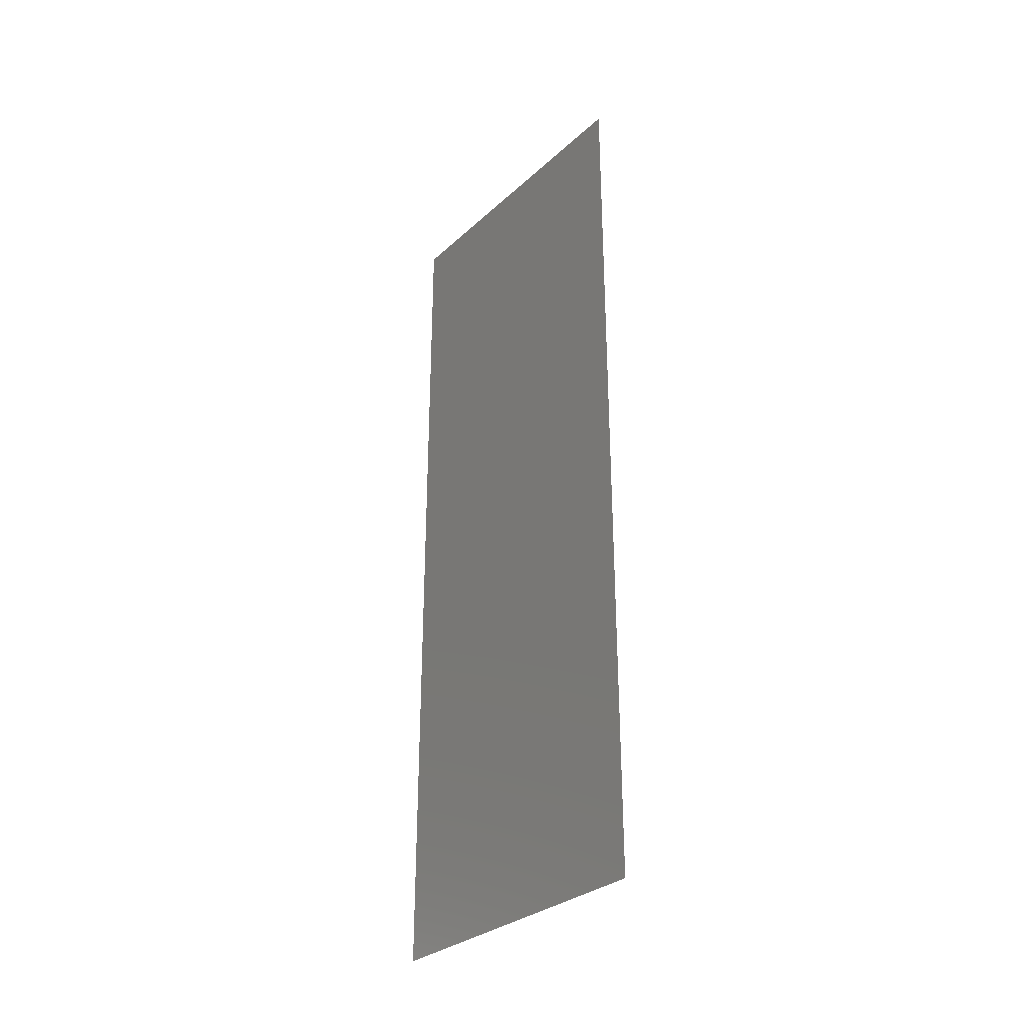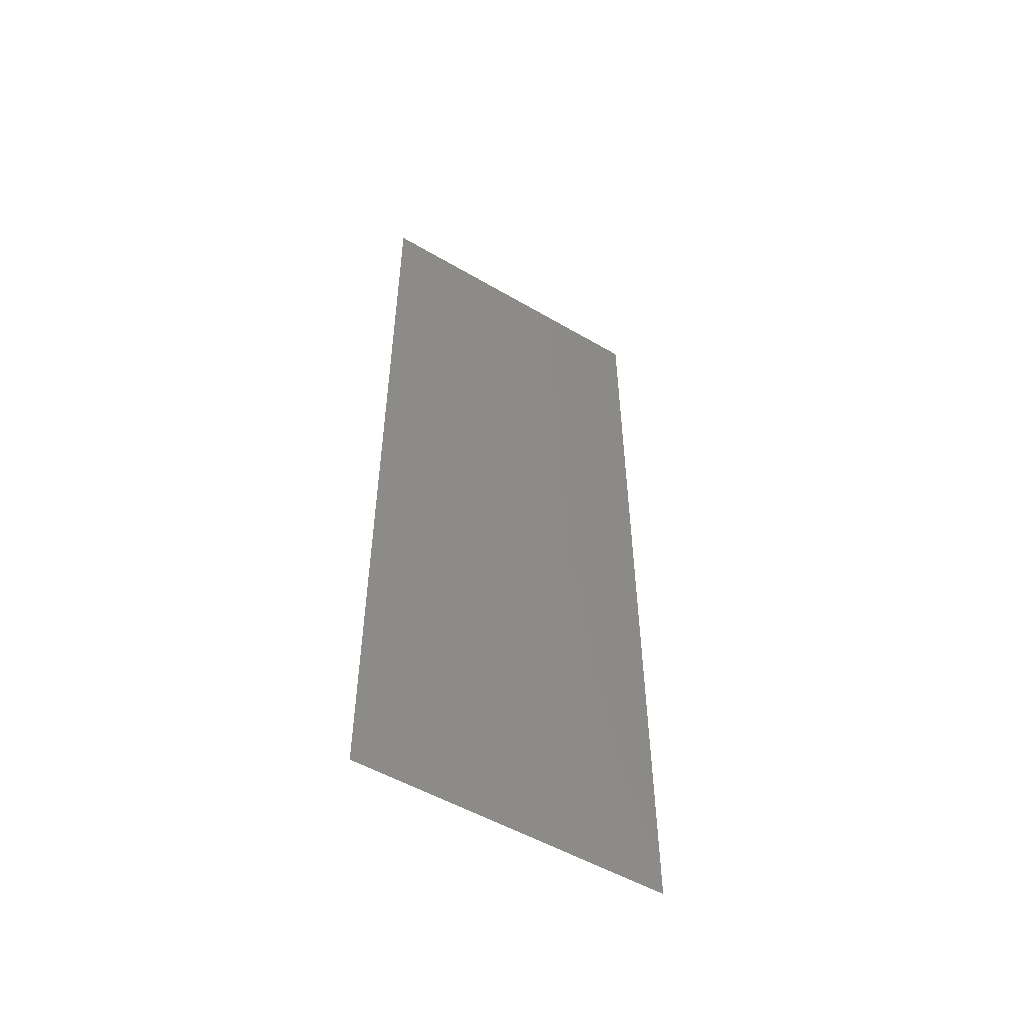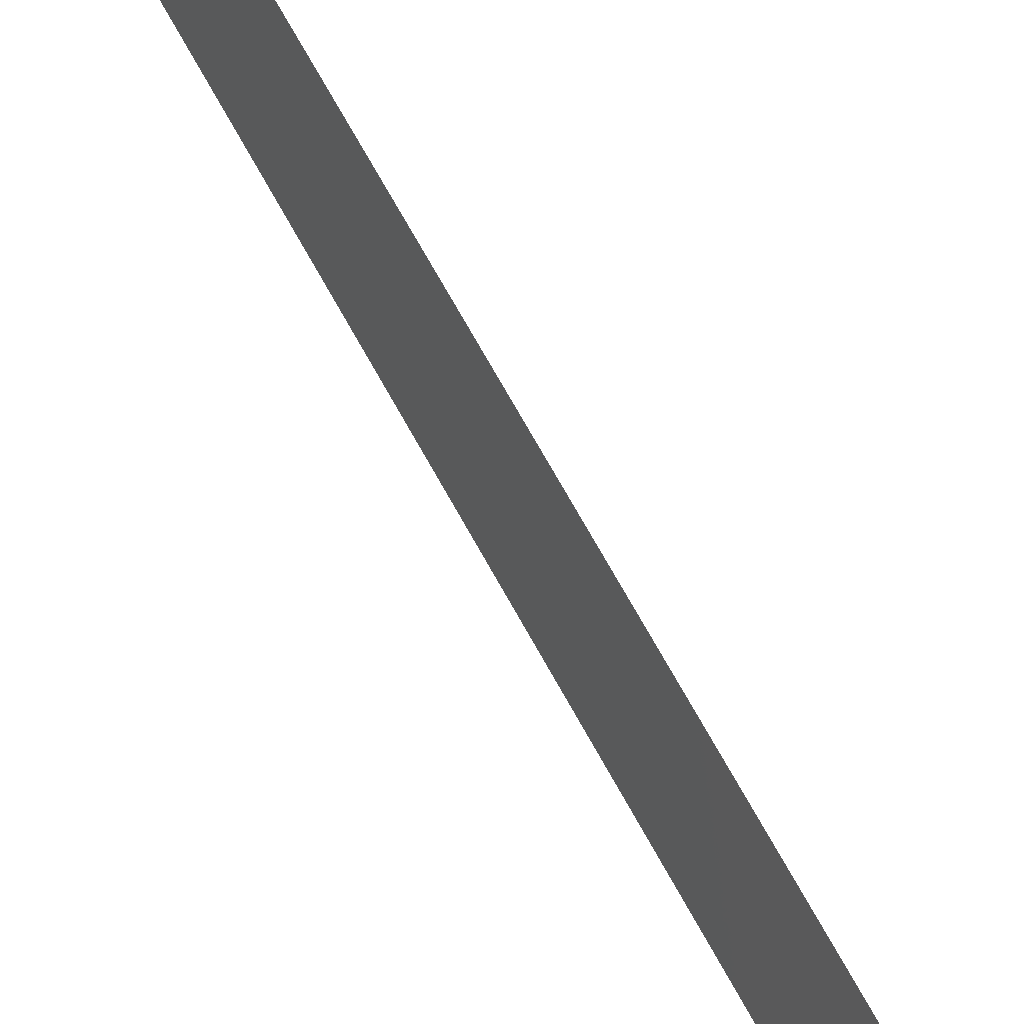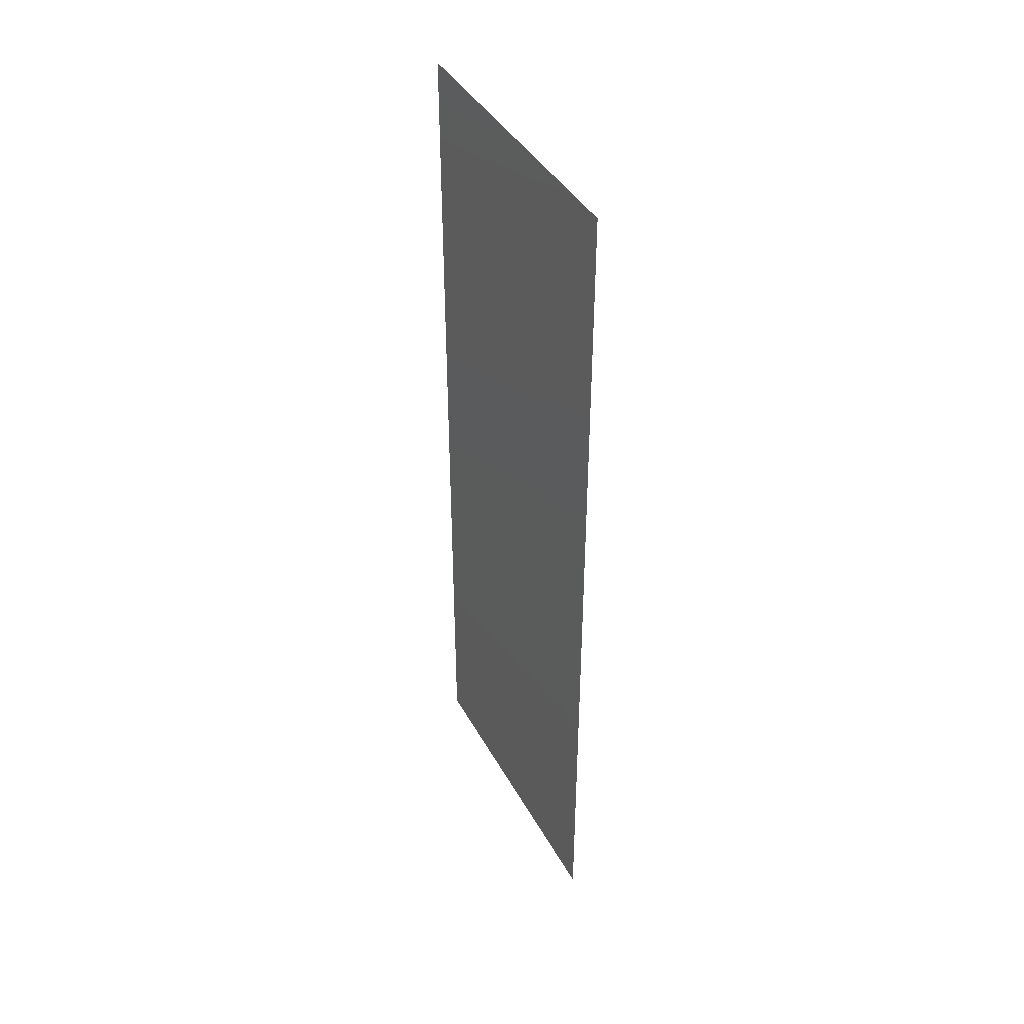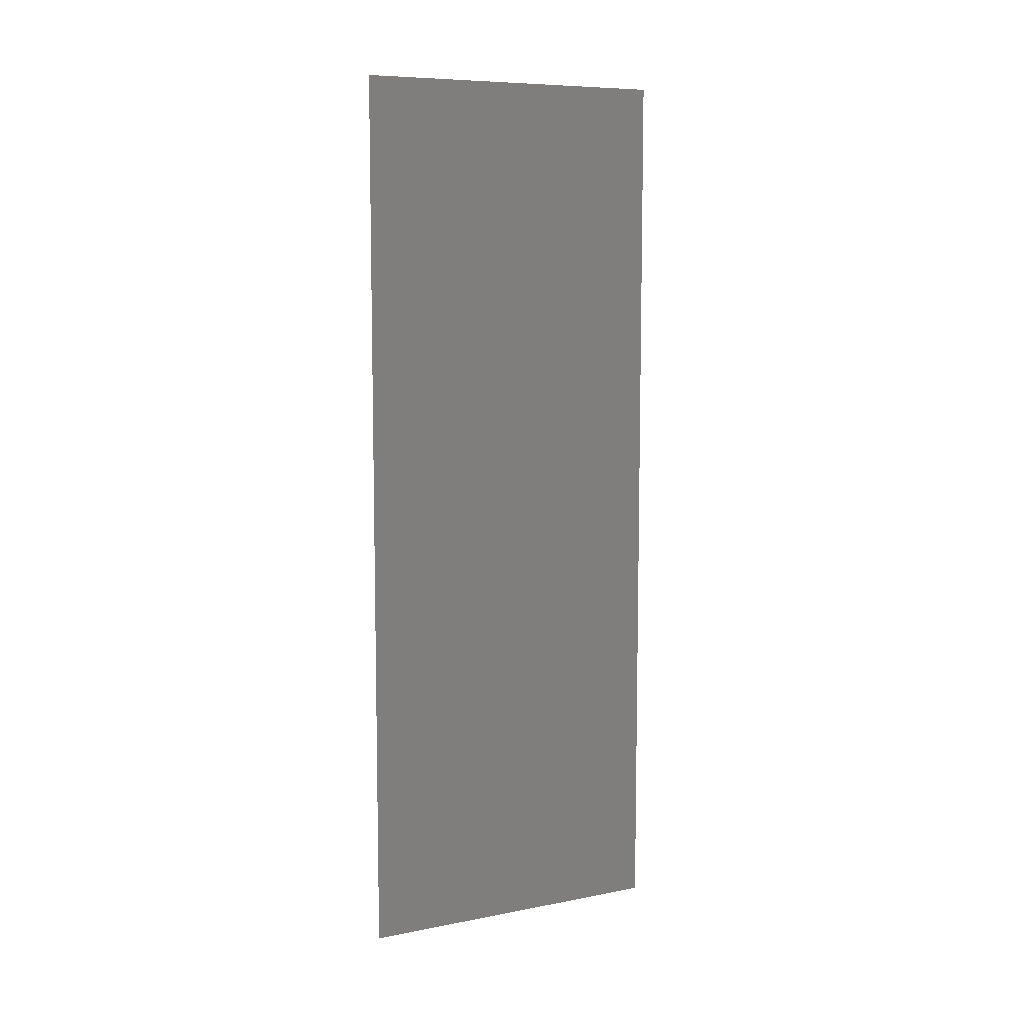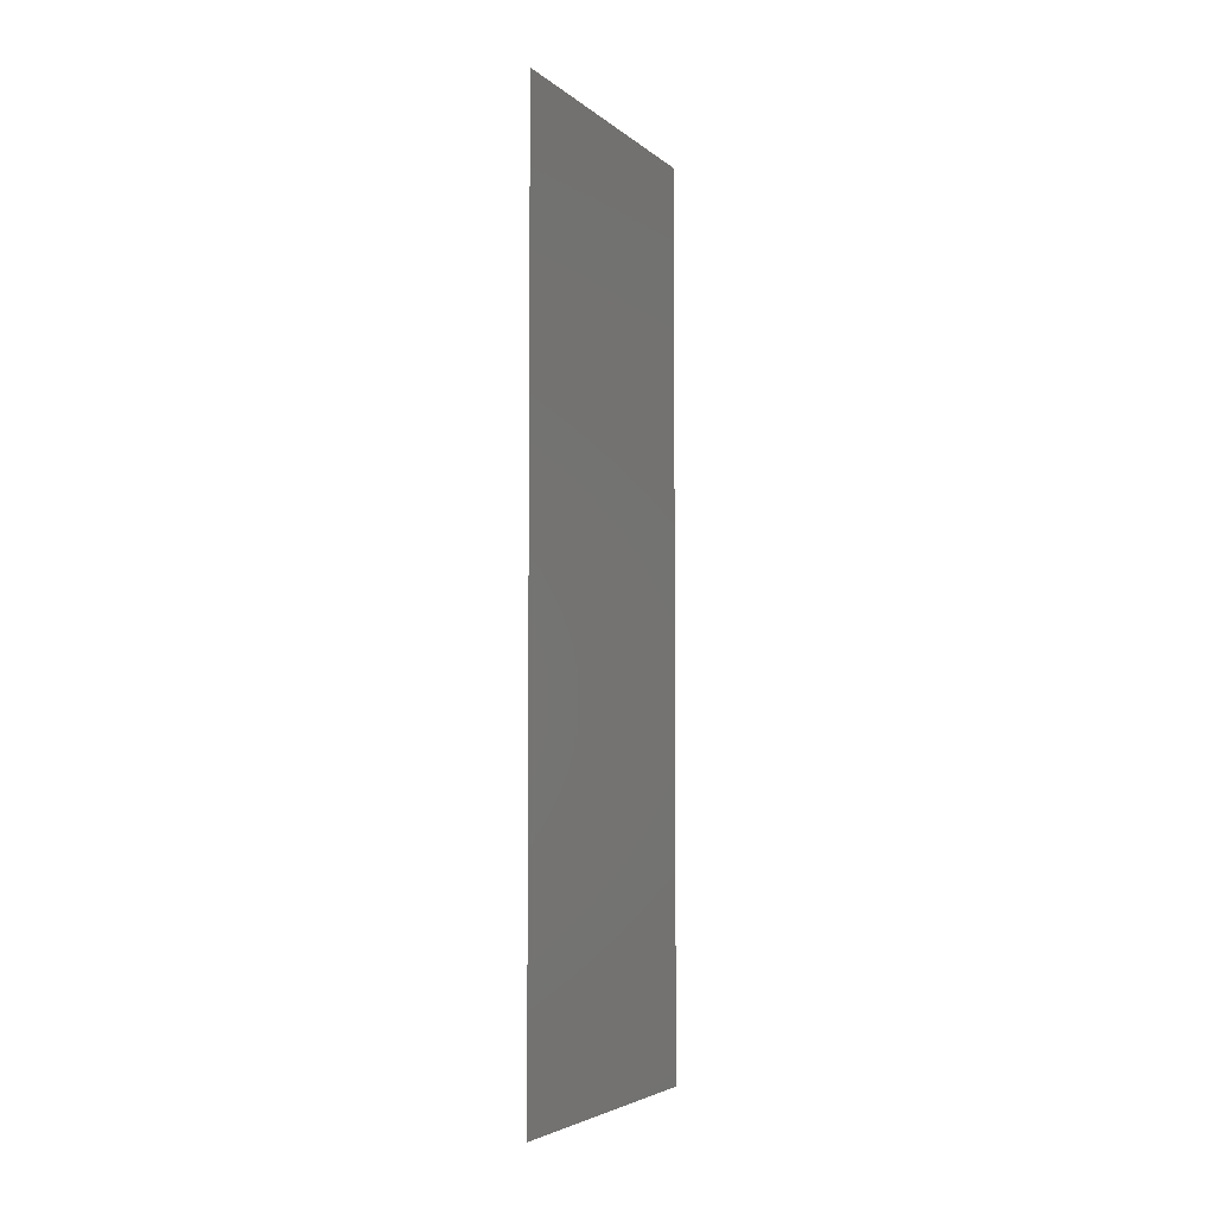
<metadata>
{"format":"stl","ext":"stl","renderer":"f3d","projection":"perspective","resolution":1024,"background":"white","views":[{"elev":-30.9,"azim":141.8,"up":"+Y"},{"elev":-52.3,"azim":-122.3,"up":"+Y"},{"elev":73.4,"azim":150.7,"up":"+Z"},{"elev":40.8,"azim":153.4,"up":"+Y"},{"elev":8.3,"azim":62.2,"up":"+Y"},{"elev":-4.5,"azim":24.2,"up":"+Y"}]}
</metadata>
<code>
# stl→obj: 4 verts, 2 faces
v 12 7 -2.5
v 12 7 2.5
v 12 -7 2.5
v 12 -7 -2.5
f 1 2 3
f 1 3 4

</code>
